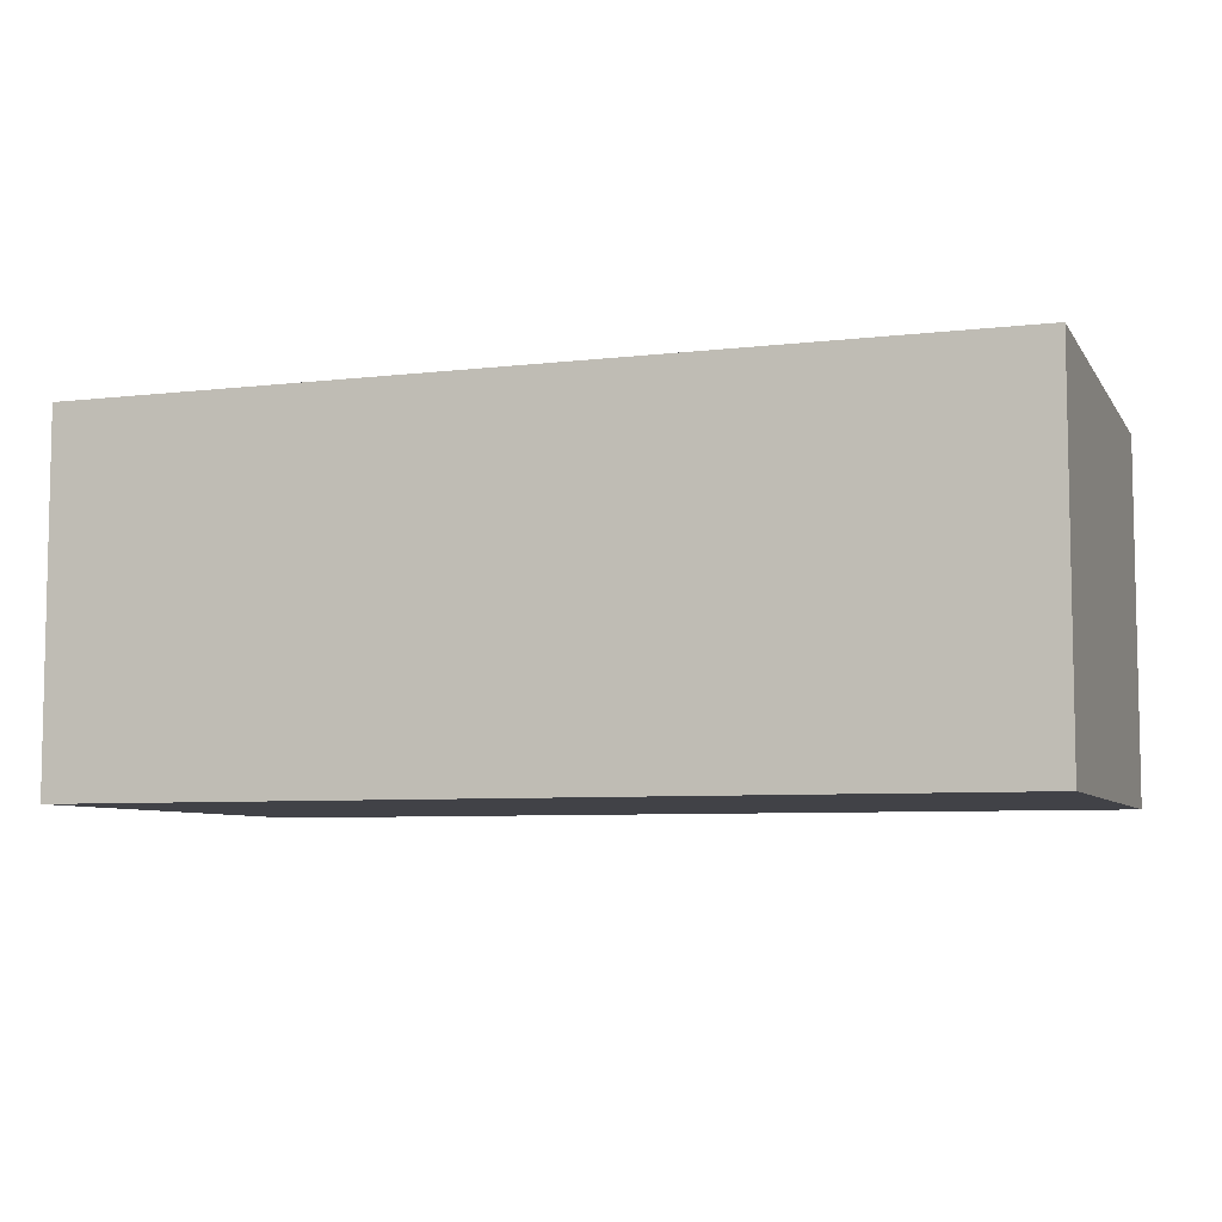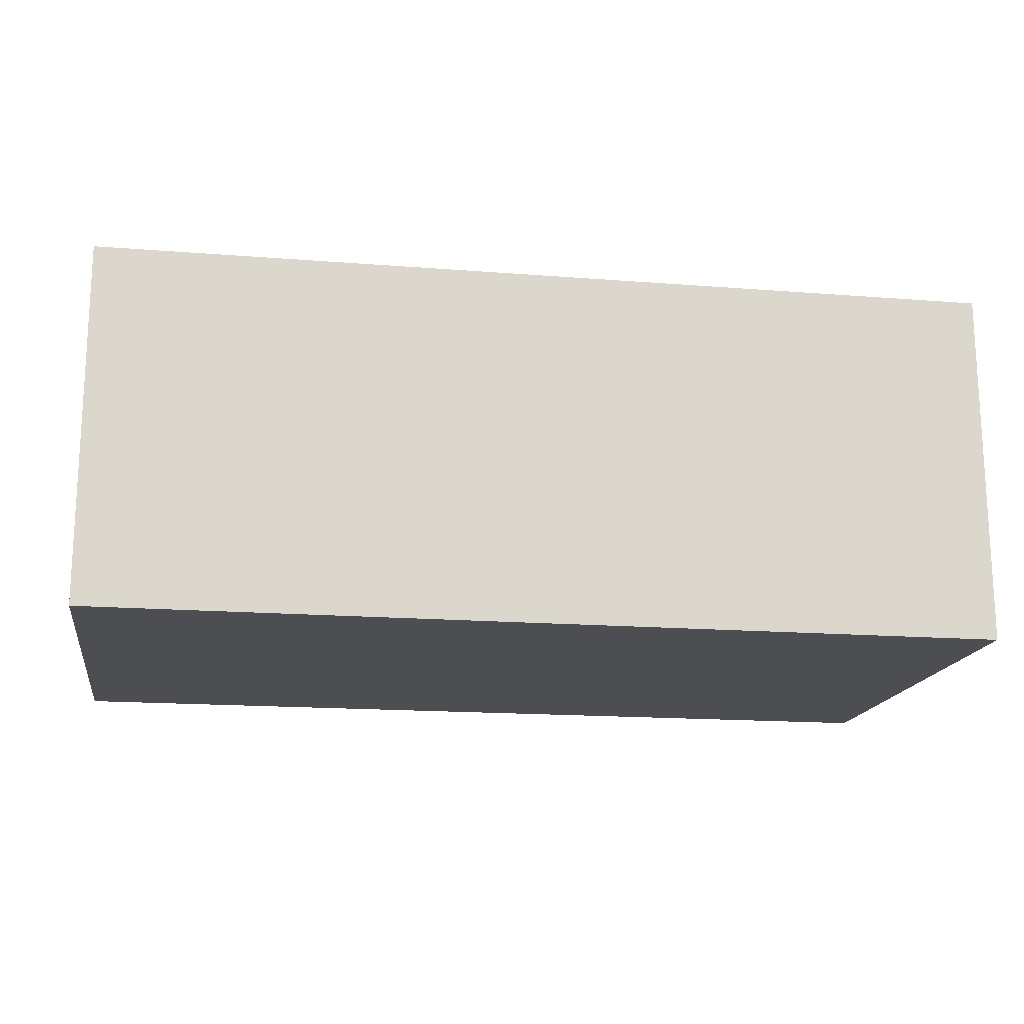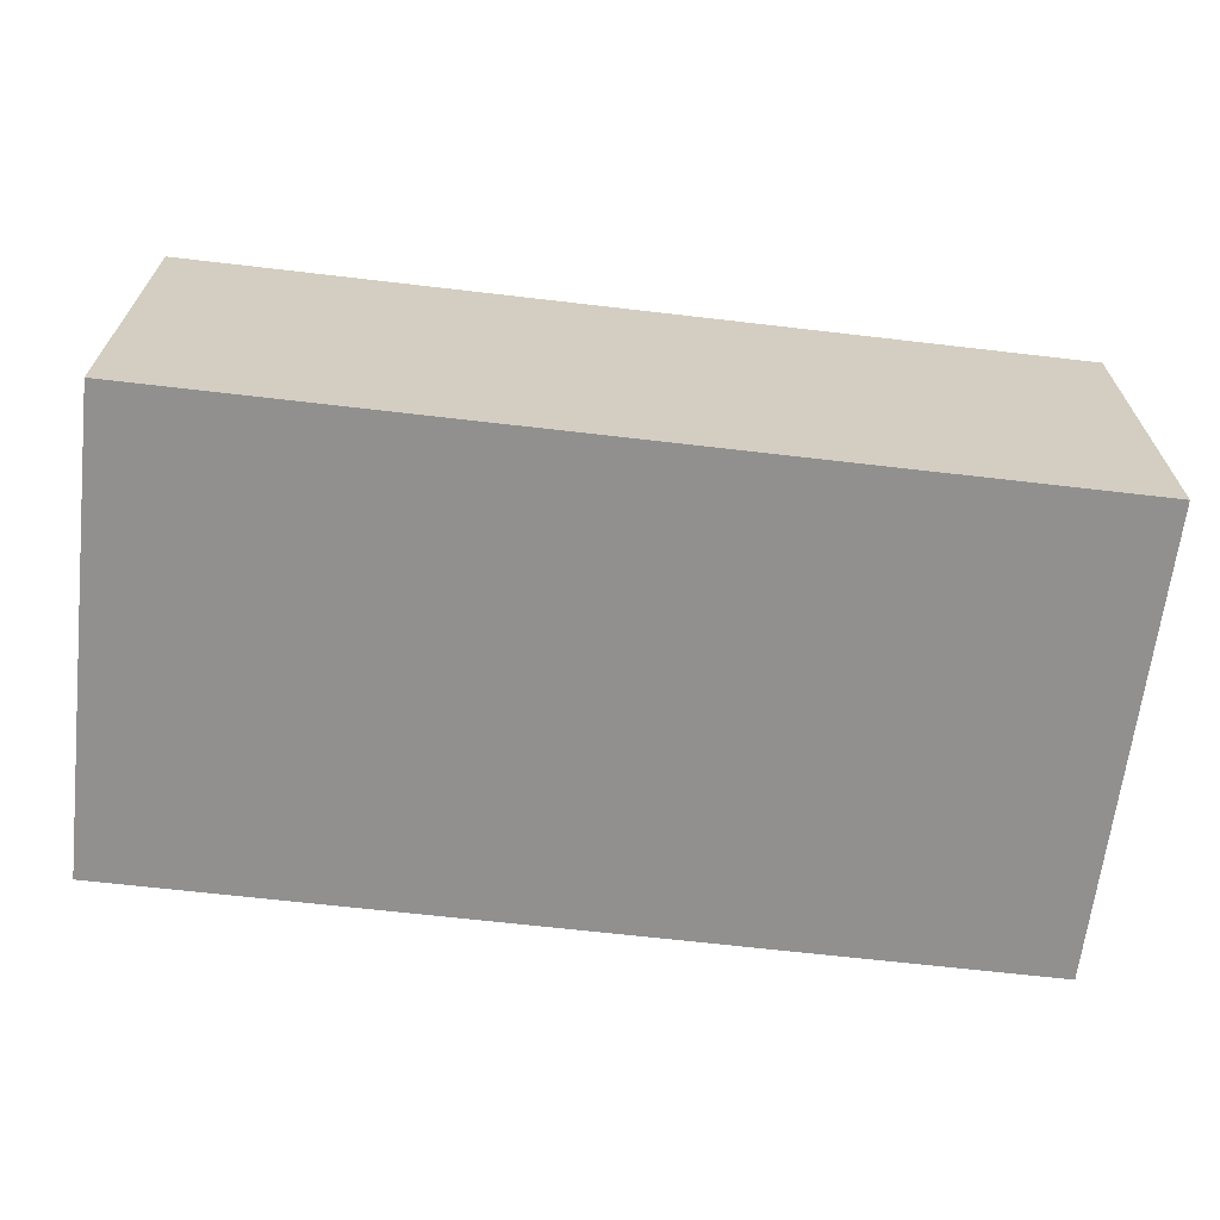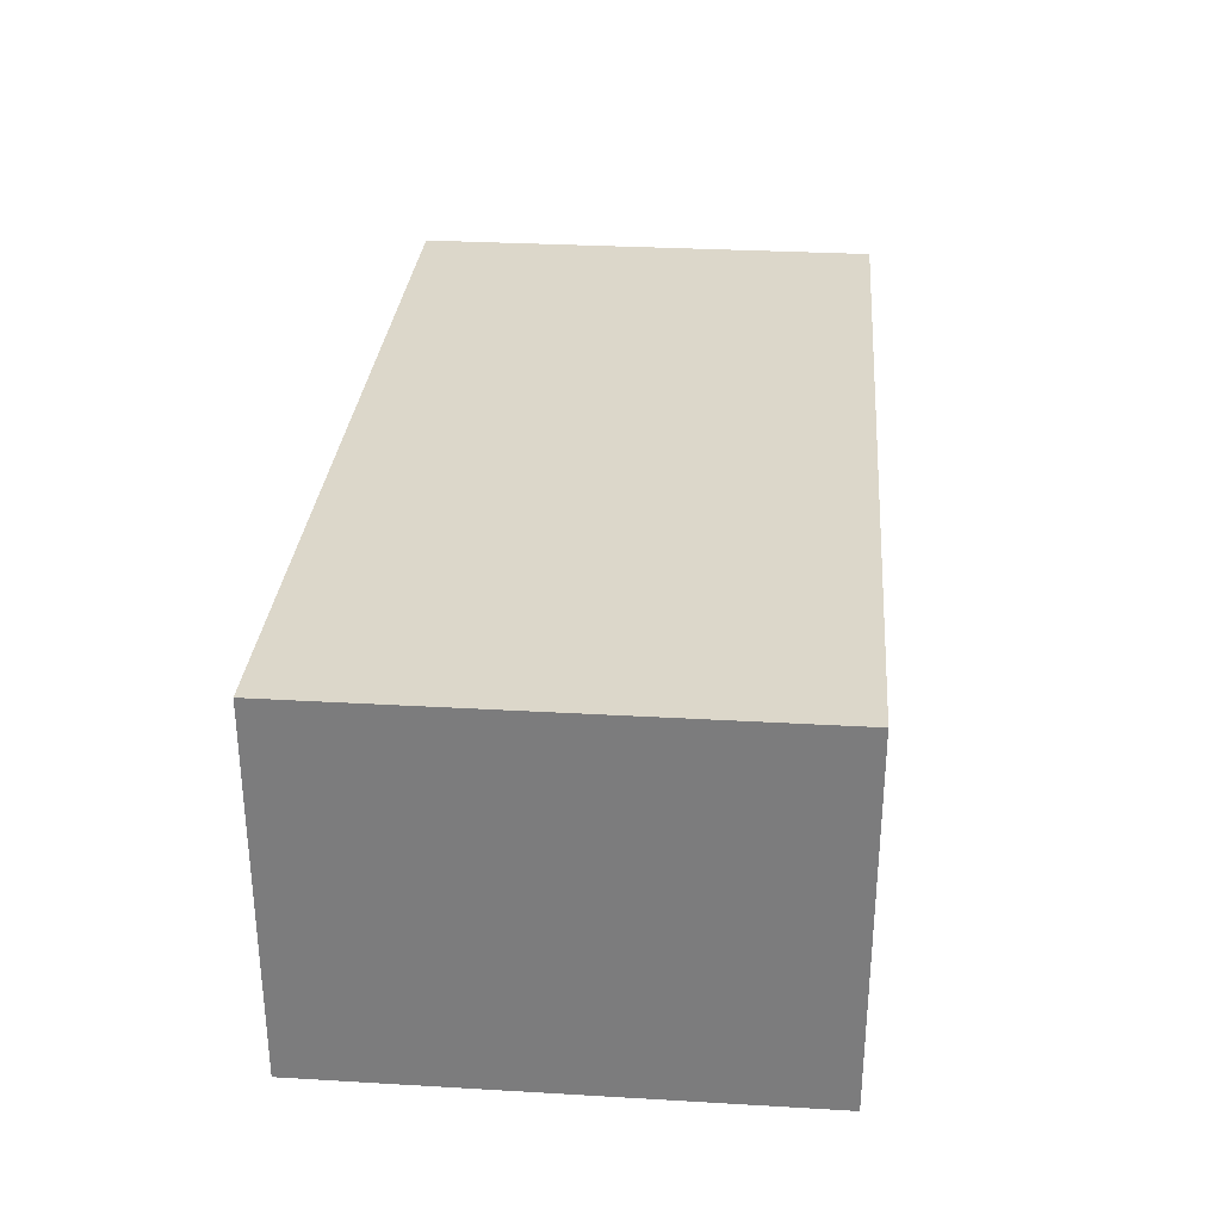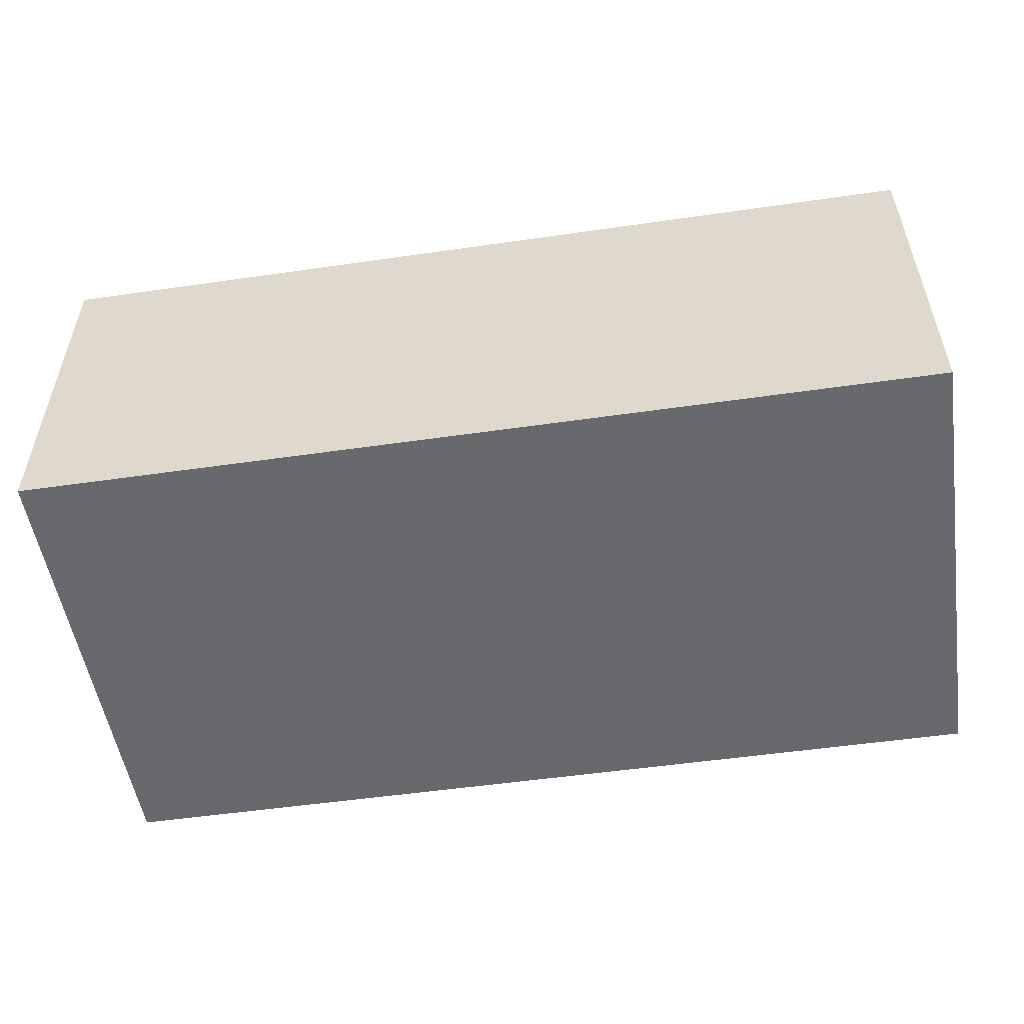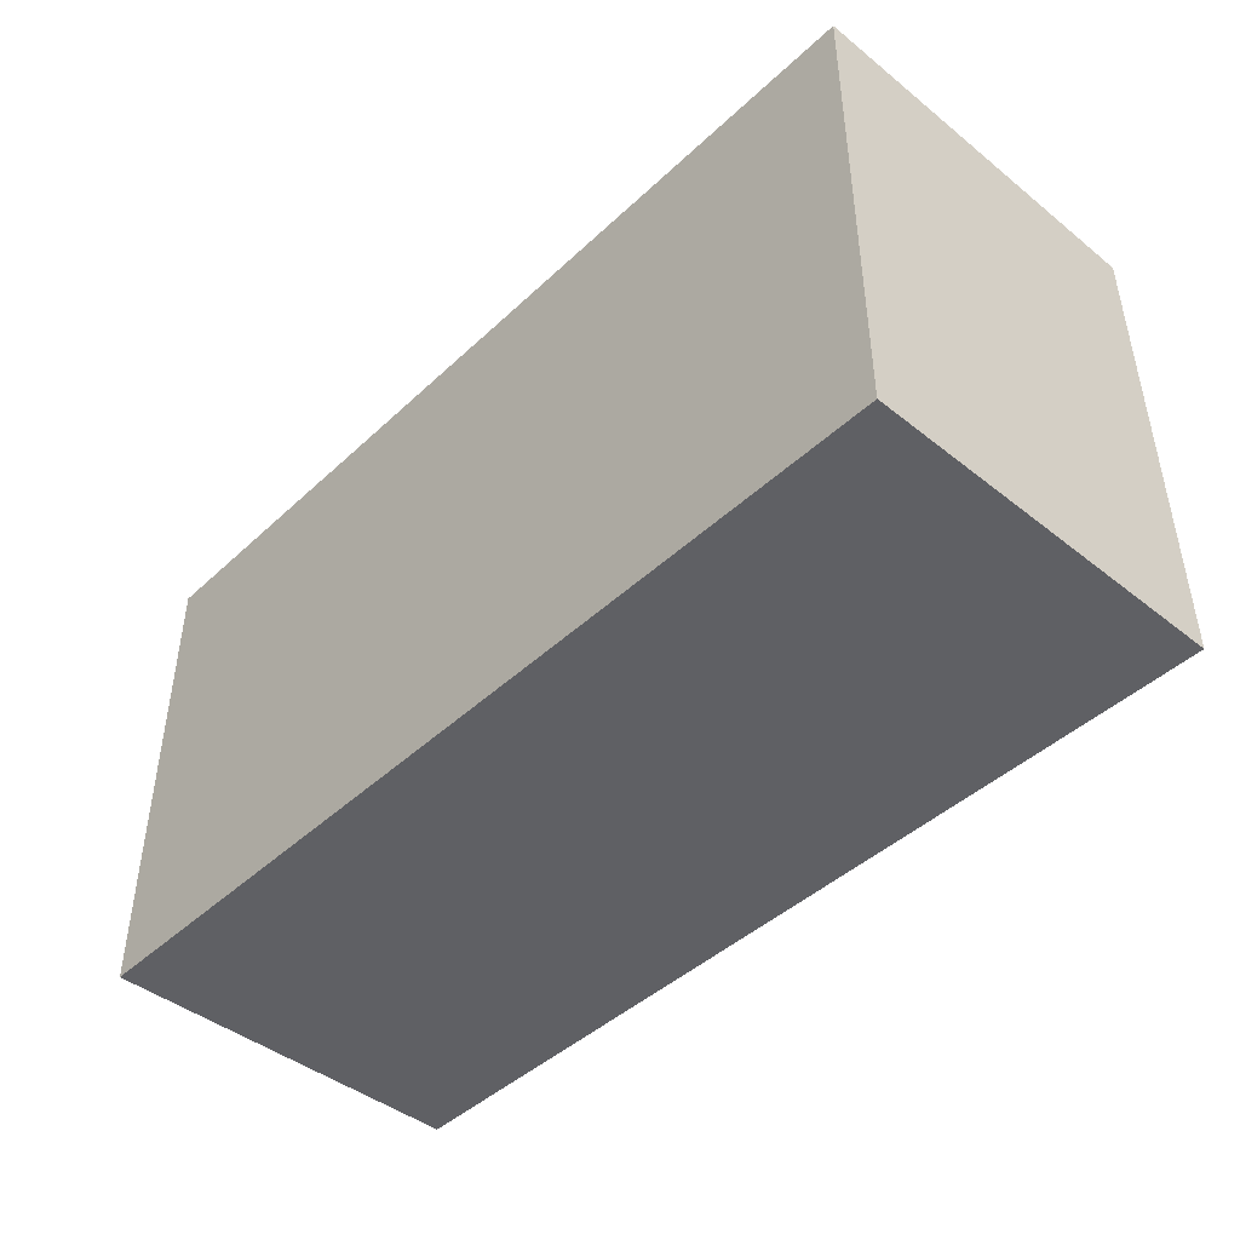
<metadata>
{"format":"obj","ext":"obj","renderer":"f3d","projection":"perspective","resolution":1024,"background":"white","views":[{"elev":-6.8,"azim":-161.0,"up":"+Y"},{"elev":-16.6,"azim":170.9,"up":"+Y"},{"elev":-65.7,"azim":-6.7,"up":"+Y"},{"elev":30.5,"azim":-85.2,"up":"+Y"},{"elev":-52.7,"azim":8.8,"up":"+Y"},{"elev":-44.4,"azim":47.2,"up":"+Z"}]}
</metadata>
<code>
g Mesh1 Model
v -1.805e-16 0.5 0.65
v -1.25 0.5 -0.65
v -1.25 0.5 0.65
f 1 2 3
v 1.25 0.5 -0.65
f 2 1 4
v 1.25 0.5 0.65
f 4 1 5
f 3 5 1
v -1.25 -0.5 0.65
f 6 5 3
v 1.25 -0.5 0.65
f 5 6 7
v 1.25 -0.5 -0.65
f 6 8 7
v -1.25 -0.5 -0.65
f 8 6 9
f 6 2 9
f 2 6 3
f 2 8 9
f 8 2 4
f 5 8 4
f 8 5 7

</code>
